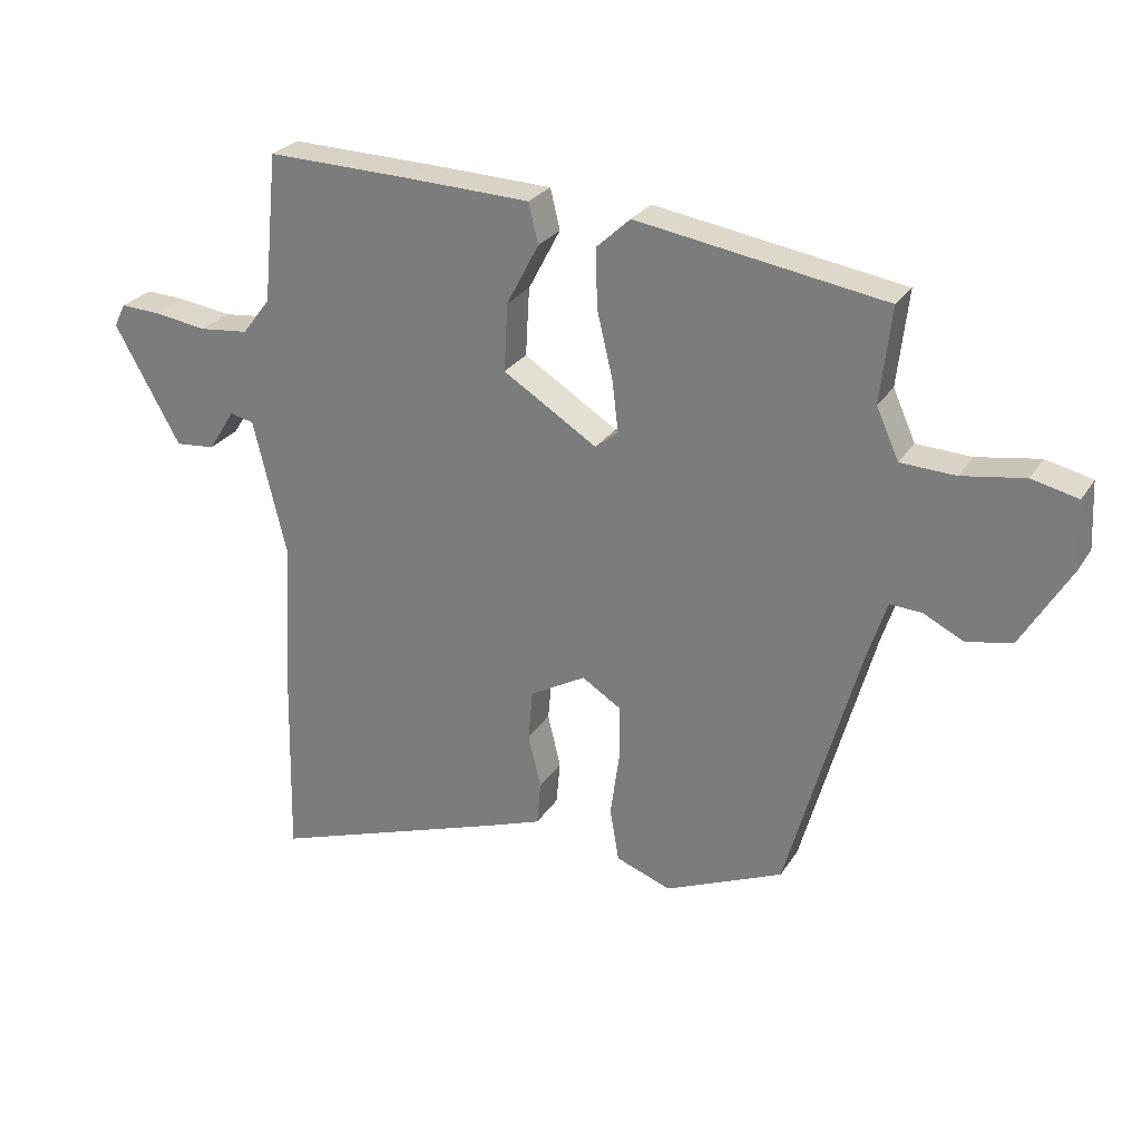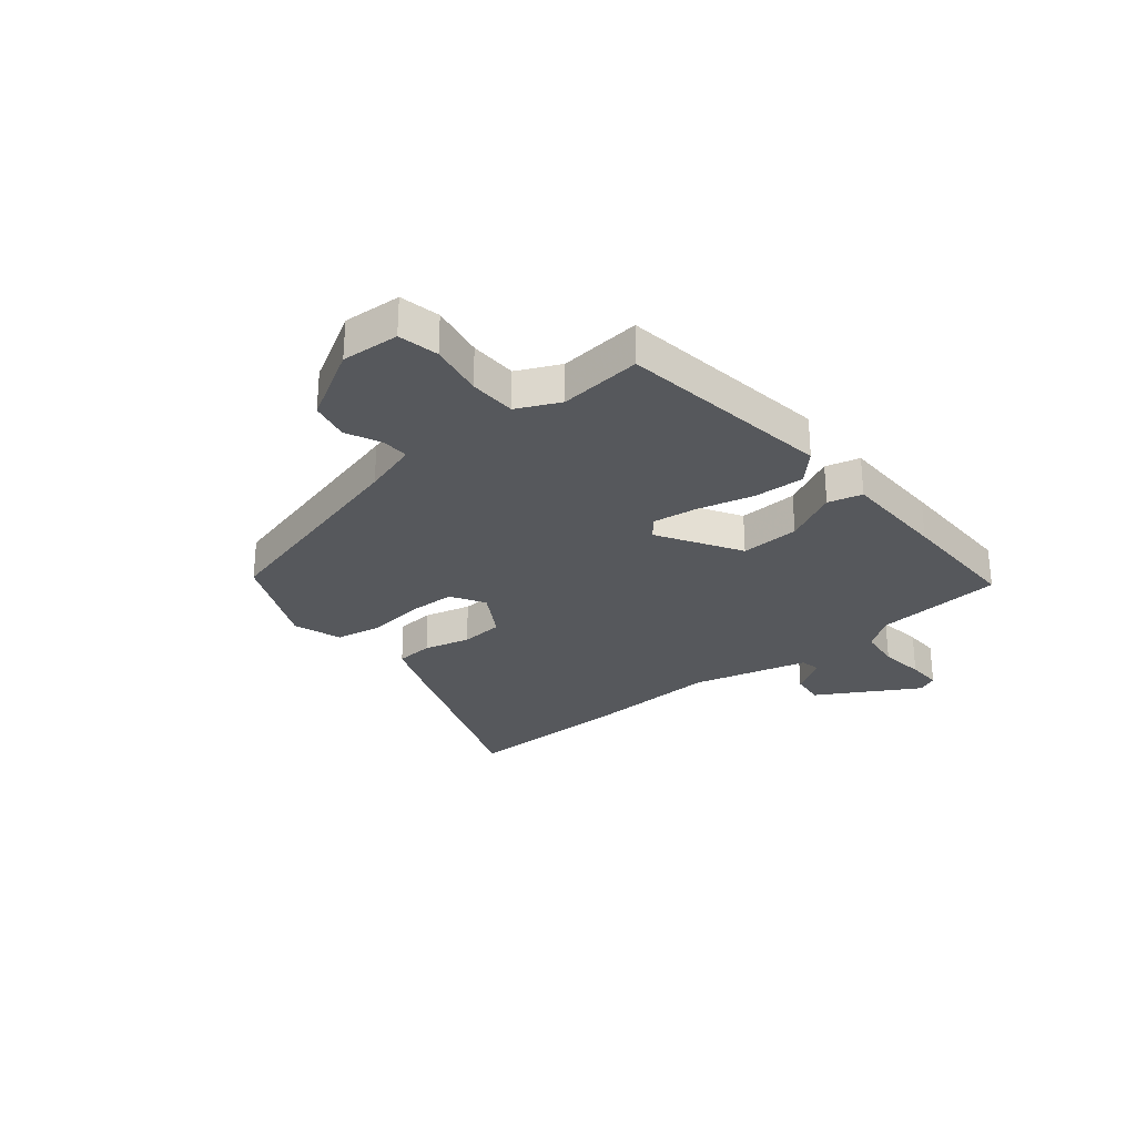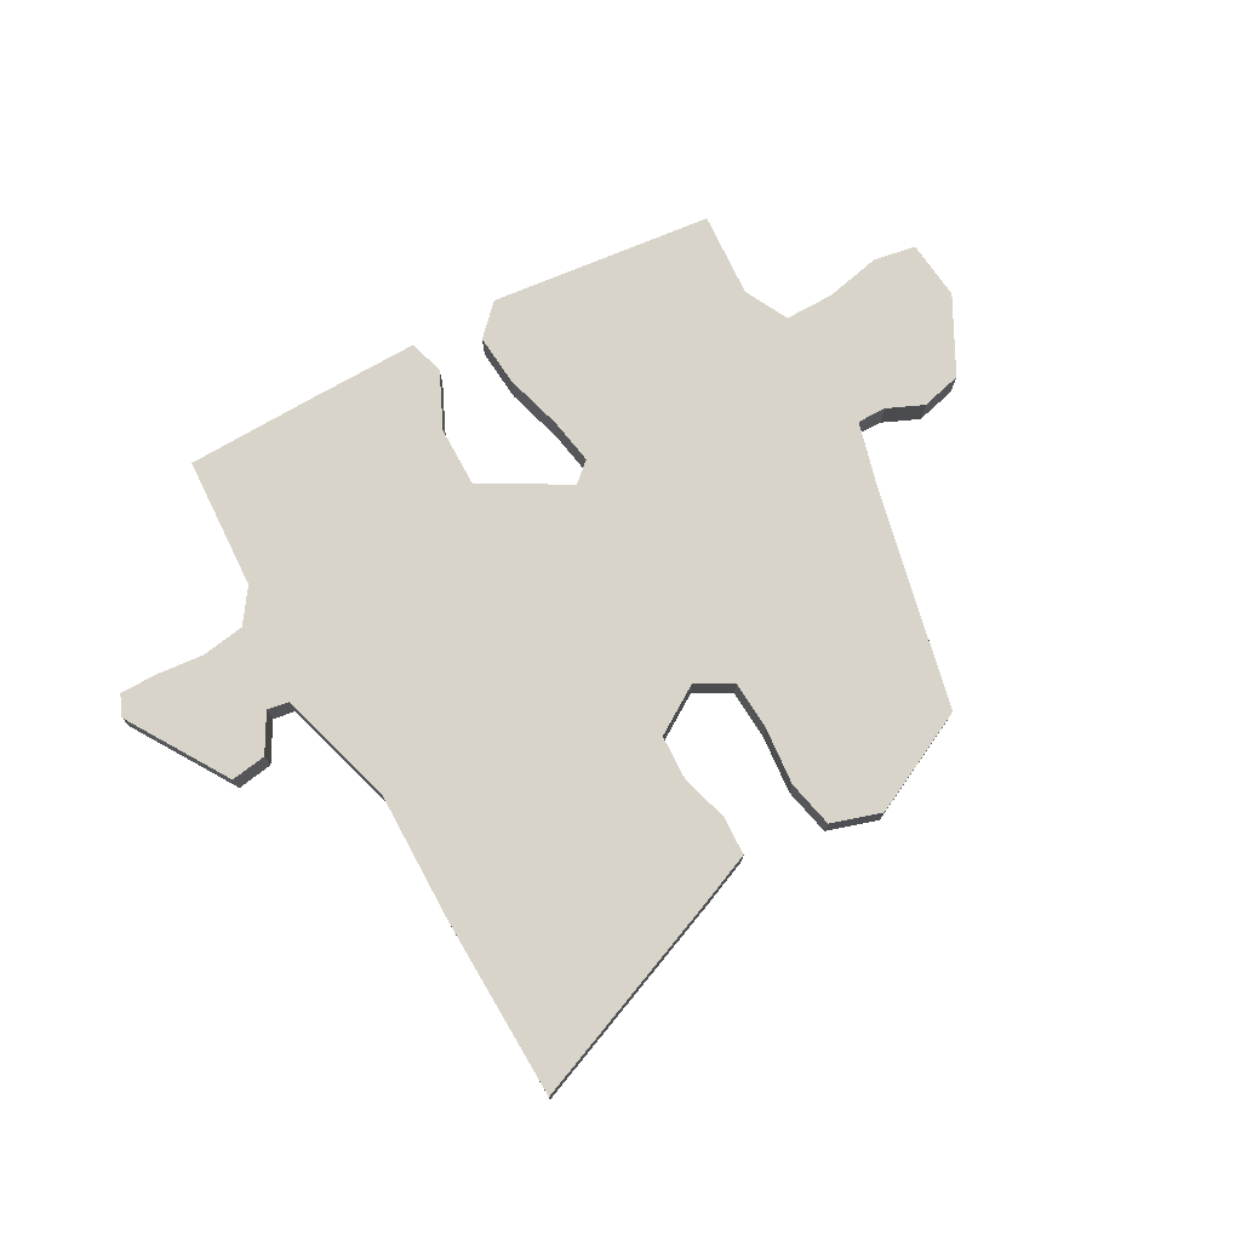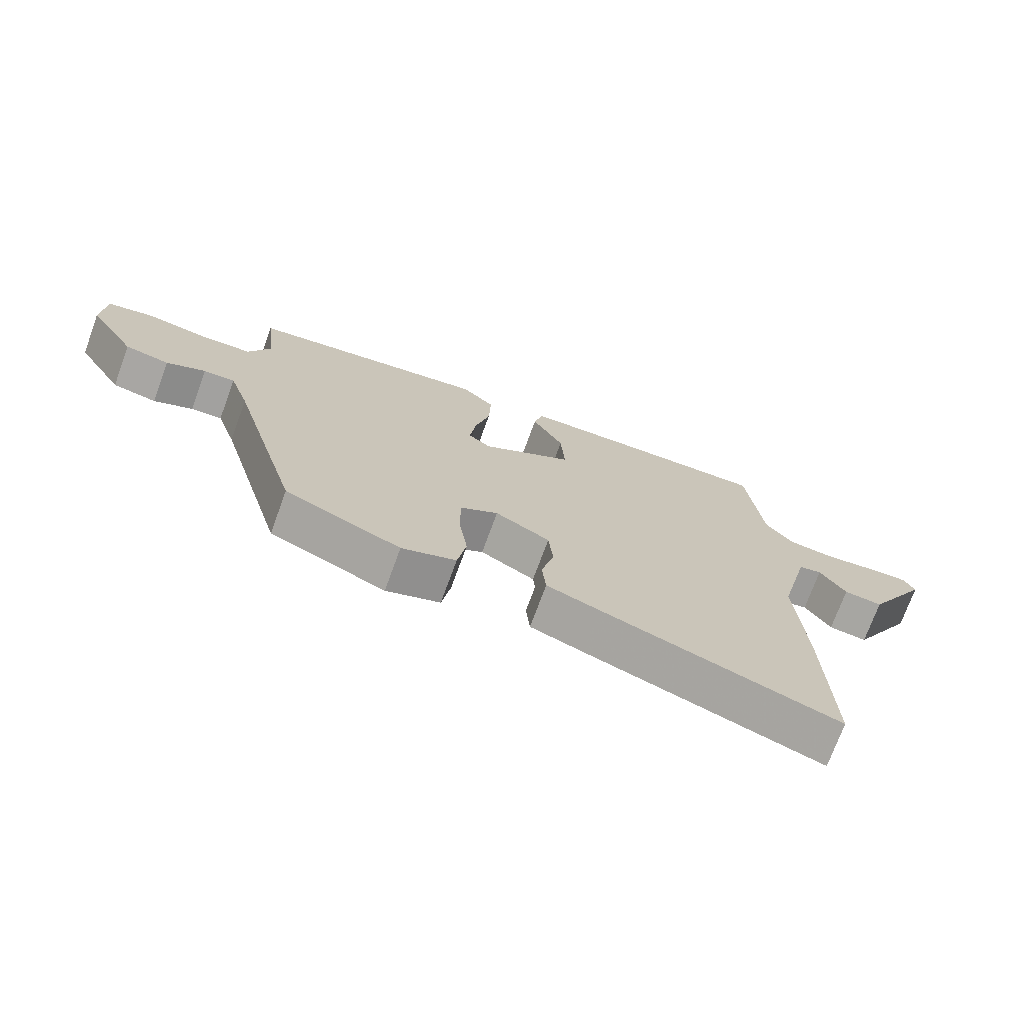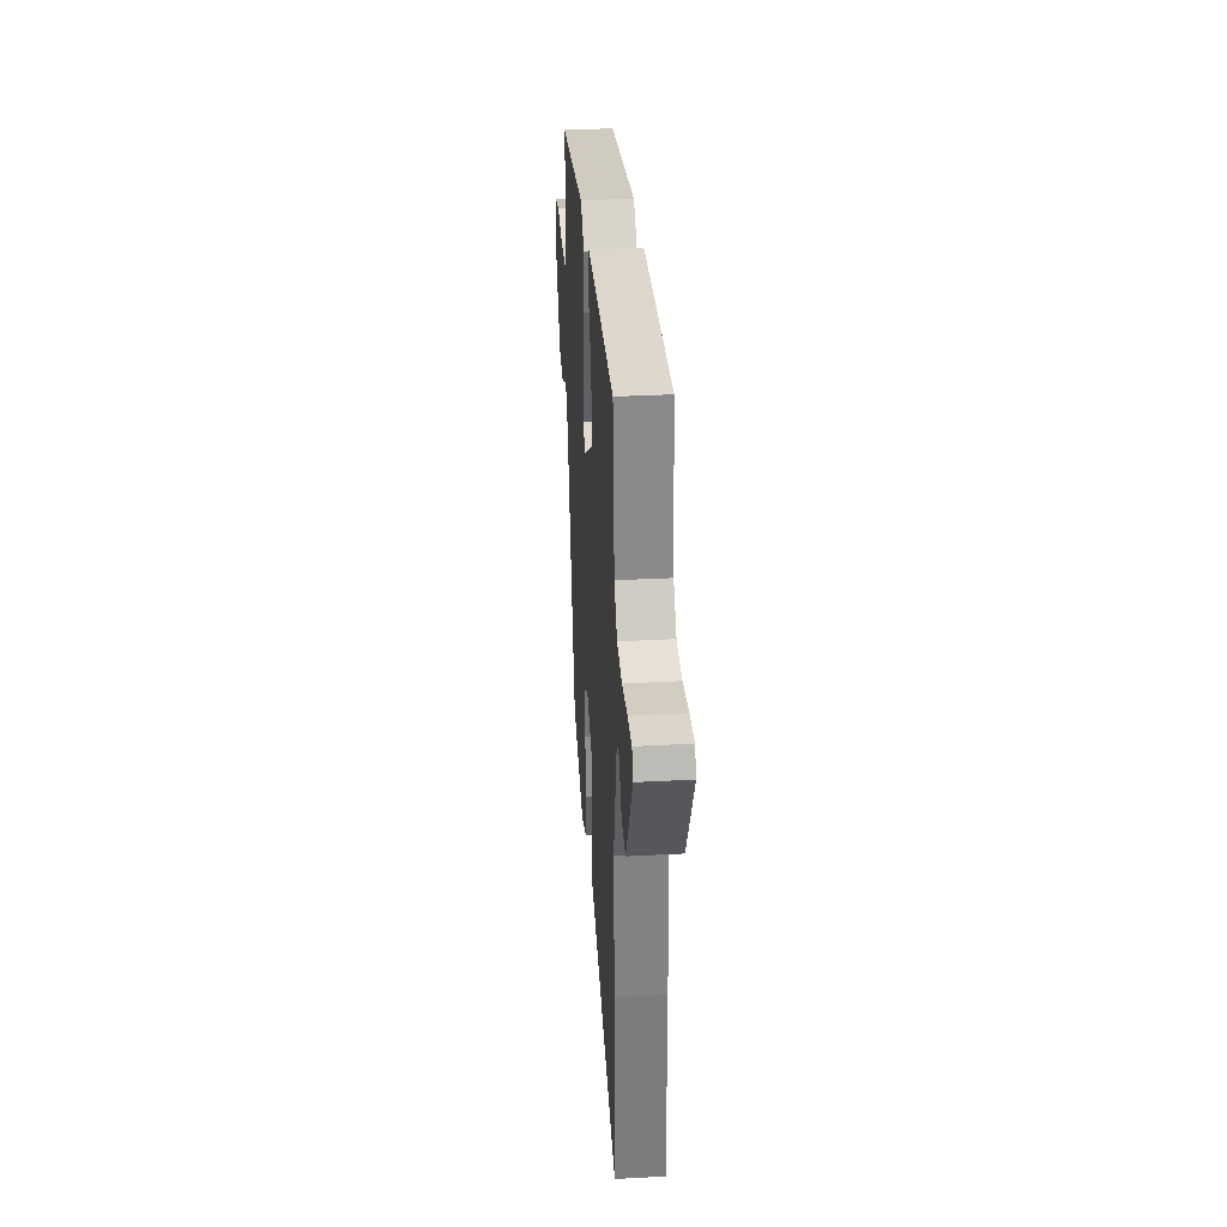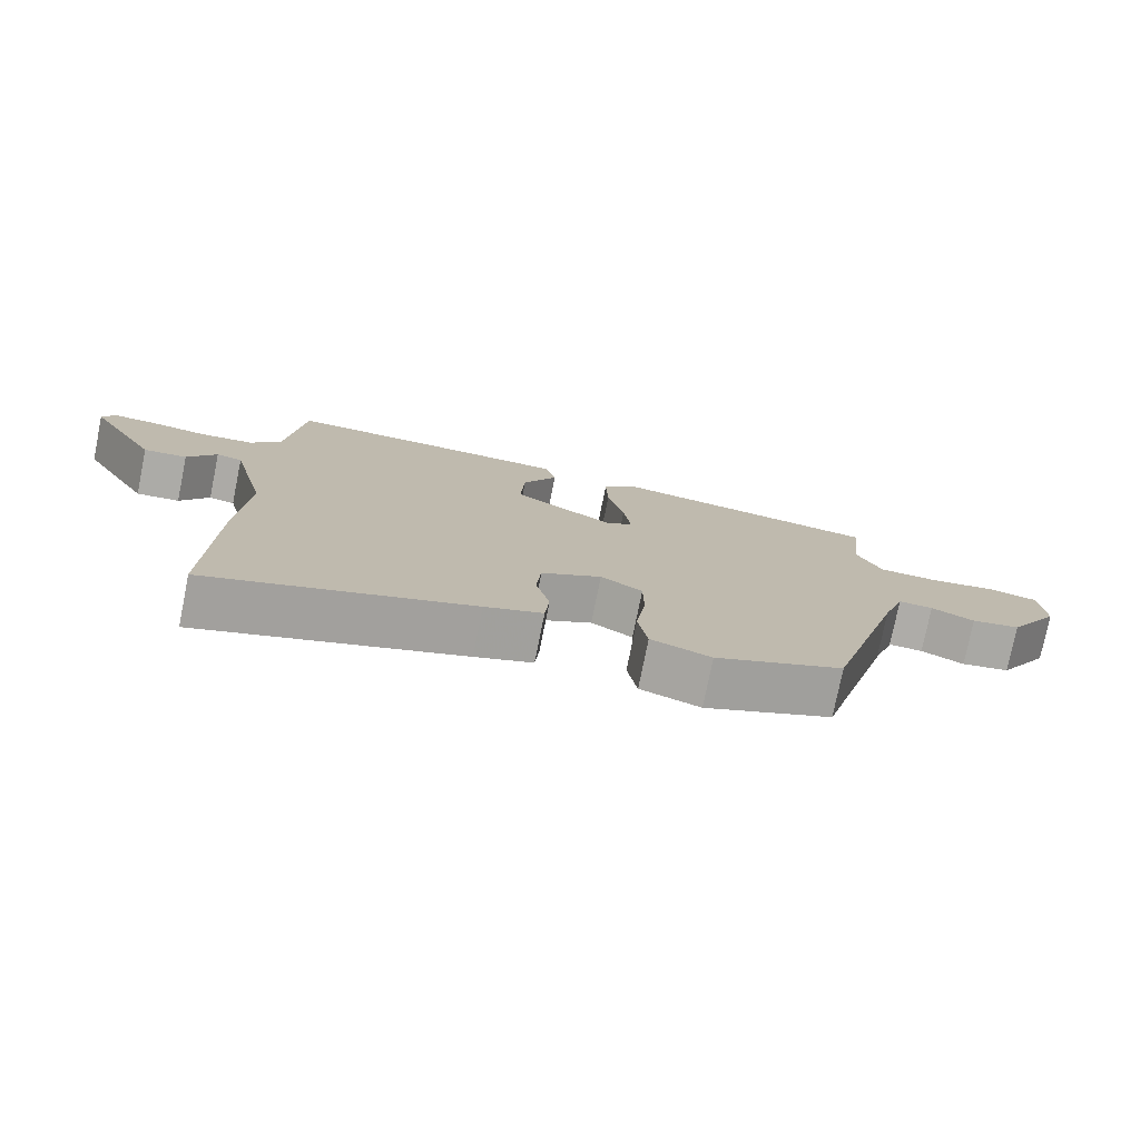
<metadata>
{"format":"obj","ext":"obj","renderer":"f3d","projection":"perspective","resolution":1024,"background":"white","views":[{"elev":26.6,"azim":-154.4,"up":"+Z"},{"elev":-28.2,"azim":-51.8,"up":"+Y"},{"elev":75.1,"azim":148.2,"up":"+Y"},{"elev":-73.1,"azim":-20.1,"up":"+Z"},{"elev":32.9,"azim":85.8,"up":"+Z"},{"elev":-76.9,"azim":168.6,"up":"+Z"}]}
</metadata>
<code>
v -0.366 0.07 -0.464
v -0.477 0.07 -0.069
v -0.509 0.07 0.029
v -0.559 0.07 0.026
v -0.621 0.07 -0.005
v -0.692 0.07 0.009
v -0.769 0.07 0.138
v -0.764 0.07 0.242
v -0.692 0.07 0.259
v -0.594 0.07 0.243
v -0.509 0.07 0.247
v -0.474 0.07 0.325
v -0.491 0.07 0.473
v -0.105 0.07 0.535
v -0.052 0.07 0.486
v -0.055 0.07 0.395
v -0.079 0.07 0.293
v -0.089 0.07 0.212
v -0.053 0.07 0.183
v 0.093 0.07 0.275
v 0.087 0.07 0.381
v 0.037 0.07 0.476
v 0.052 0.07 0.538
v 0.242 0.07 0.545
v 0.47 0.07 0.551
v 0.493 0.07 0.319
v 0.537 0.07 0.262
v 0.613 0.07 0.254
v 0.695 0.07 0.266
v 0.758 0.07 0.269
v 0.776 0.07 0.233
v 0.674 0.07 0.05
v 0.612 0.07 0.056
v 0.571 0.07 0.121
v 0.534 0.07 0.113
v 0.483 0.07 -0.098
v 0.496 0.07 -0.321
v 0.503 0.07 -0.641
v 0.128 0.07 -0.512
v 0.045 0.07 -0.482
v 0.039 0.07 -0.414
v 0.059 0.07 -0.33
v 0.052 0.07 -0.252
v -0.035 0.07 -0.203
v -0.095 0.07 -0.241
v -0.096 0.07 -0.327
v -0.082 0.07 -0.428
v -0.096 0.07 -0.511
v -0.182 0.07 -0.543
v -0.366 0 -0.464
v -0.477 0 -0.069
v -0.509 0 0.029
v -0.559 0 0.026
v -0.621 0 -0.005
v -0.692 0 0.009
v -0.769 0 0.138
v -0.764 0 0.242
v -0.692 0 0.259
v -0.594 0 0.243
v -0.509 0 0.247
v -0.474 0 0.325
v -0.491 0 0.473
v -0.105 0 0.535
v -0.052 0 0.486
v -0.055 0 0.395
v -0.079 0 0.293
v -0.089 0 0.212
v -0.053 0 0.183
v 0.093 0 0.275
v 0.087 0 0.381
v 0.037 0 0.476
v 0.052 0 0.538
v 0.242 0 0.545
v 0.47 0 0.551
v 0.493 0 0.319
v 0.537 0 0.262
v 0.613 0 0.254
v 0.695 0 0.266
v 0.758 0 0.269
v 0.776 0 0.233
v 0.674 0 0.05
v 0.612 0 0.056
v 0.571 0 0.121
v 0.534 0 0.113
v 0.483 0 -0.098
v 0.496 0 -0.321
v 0.503 0 -0.641
v 0.128 0 -0.512
v 0.045 0 -0.482
v 0.039 0 -0.414
v 0.059 0 -0.33
v 0.052 0 -0.252
v -0.035 0 -0.203
v -0.095 0 -0.241
v -0.096 0 -0.327
v -0.082 0 -0.428
v -0.096 0 -0.511
v -0.182 0 -0.543
f 46 47 48 49
f 45 46 49 1
f 39 40 41 42
f 39 42 43
f 36 37 38 39
f 35 36 39 43
f 31 32 33 34
f 31 34 35
f 28 29 30 31
f 27 28 31 35
f 26 27 35 43
f 21 22 23 24
f 20 21 24 25
f 14 15 16 17
f 12 13 14 17
f 11 12 17 18
f 10 11 18 19
f 8 9 10
f 7 8 10 19
f 4 5 6 7
f 3 4 7 19
f 45 1 2
f 44 45 2 3
f 20 25 26 43
f 19 20 43 44
f 3 19 44
f 98 97 96 95
f 50 98 95 94
f 91 90 89 88
f 92 91 88
f 88 87 86 85
f 92 88 85 84
f 83 82 81 80
f 84 83 80
f 80 79 78 77
f 84 80 77 76
f 92 84 76 75
f 73 72 71 70
f 74 73 70 69
f 66 65 64 63
f 66 63 62 61
f 67 66 61 60
f 68 67 60 59
f 59 58 57
f 68 59 57 56
f 56 55 54 53
f 68 56 53 52
f 51 50 94
f 52 51 94 93
f 92 75 74 69
f 93 92 69 68
f 93 68 52
f 1 50 51 2
f 2 51 52 3
f 3 52 53 4
f 4 53 54 5
f 5 54 55 6
f 6 55 56 7
f 7 56 57 8
f 8 57 58 9
f 9 58 59 10
f 10 59 60 11
f 11 60 61 12
f 12 61 62 13
f 13 62 63 14
f 14 63 64 15
f 15 64 65 16
f 16 65 66 17
f 17 66 67 18
f 18 67 68 19
f 19 68 69 20
f 20 69 70 21
f 21 70 71 22
f 22 71 72 23
f 23 72 73 24
f 24 73 74 25
f 25 74 75 26
f 26 75 76 27
f 27 76 77 28
f 28 77 78 29
f 29 78 79 30
f 30 79 80 31
f 31 80 81 32
f 32 81 82 33
f 33 82 83 34
f 34 83 84 35
f 35 84 85 36
f 36 85 86 37
f 37 86 87 38
f 38 87 88 39
f 39 88 89 40
f 40 89 90 41
f 41 90 91 42
f 42 91 92 43
f 43 92 93 44
f 44 93 94 45
f 45 94 95 46
f 46 95 96 47
f 47 96 97 48
f 48 97 98 49
f 49 98 50 1

</code>
